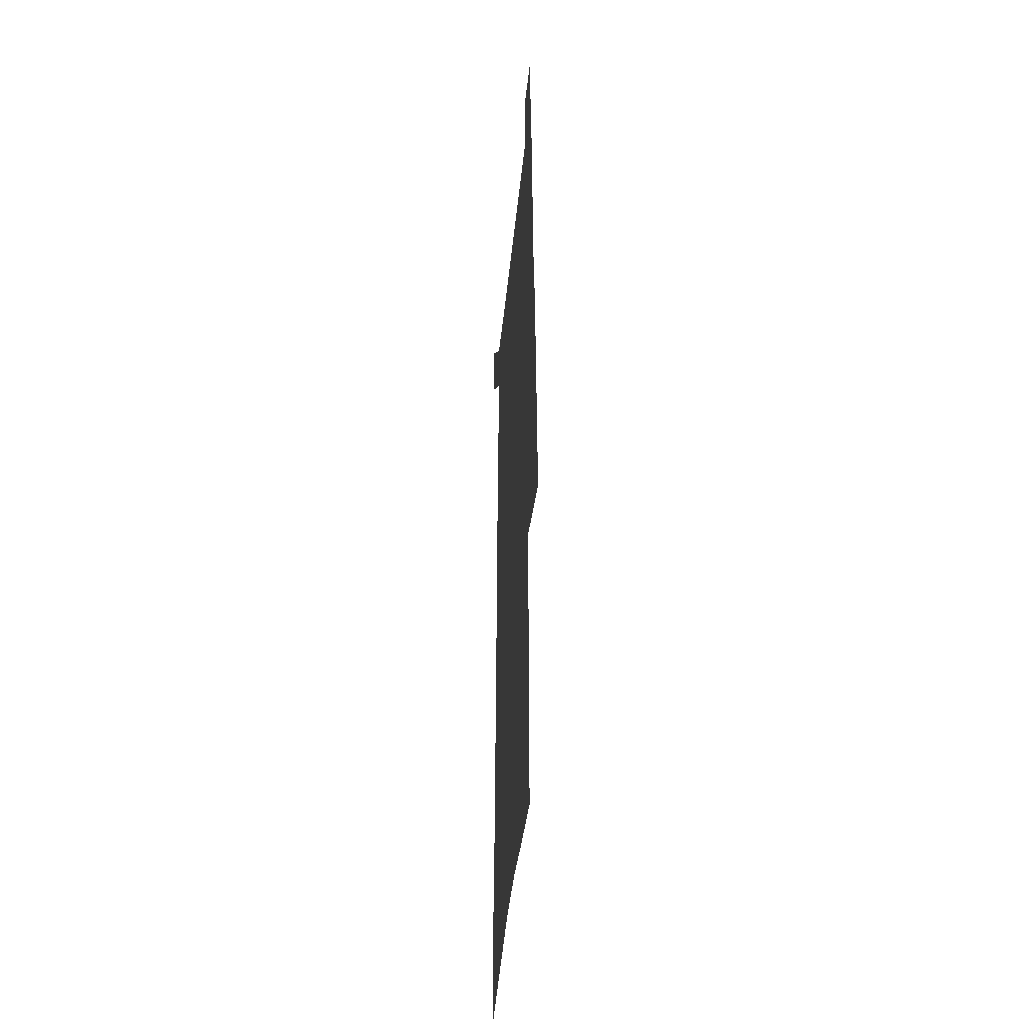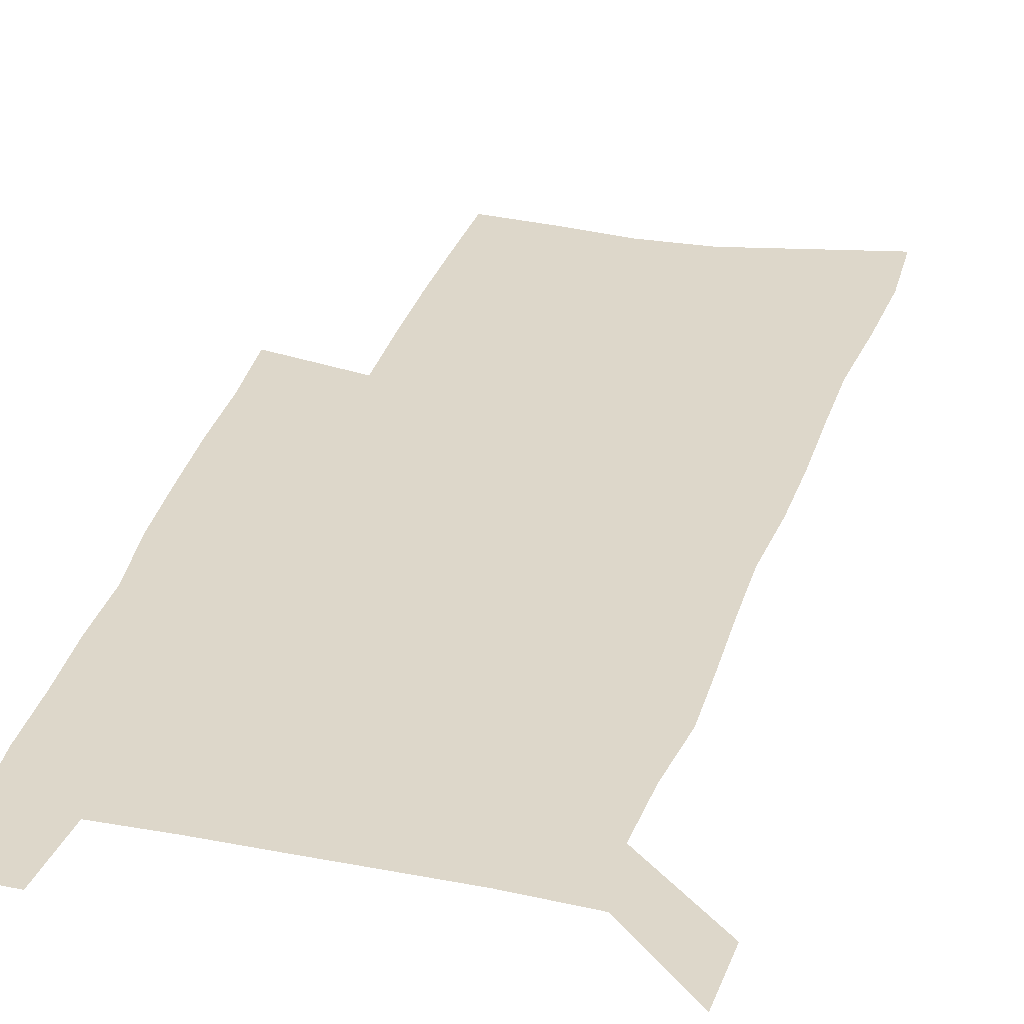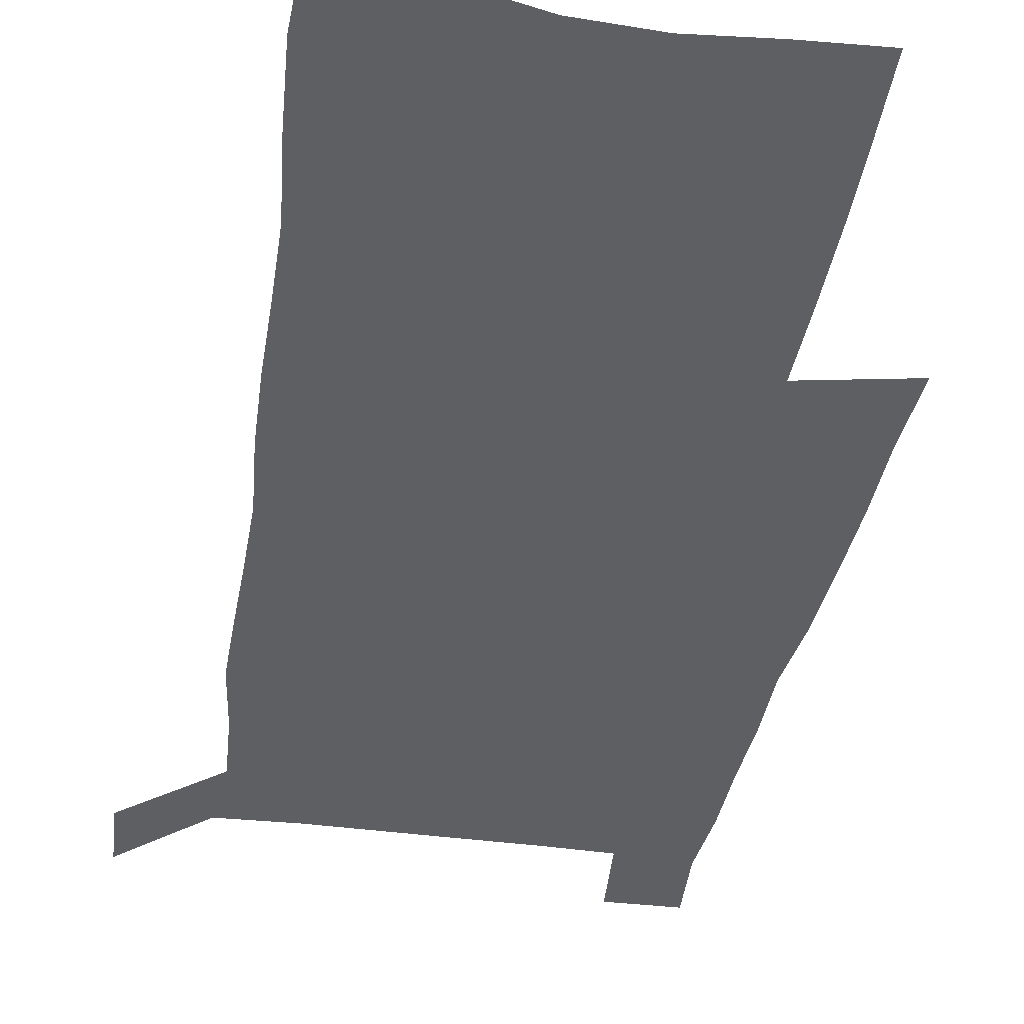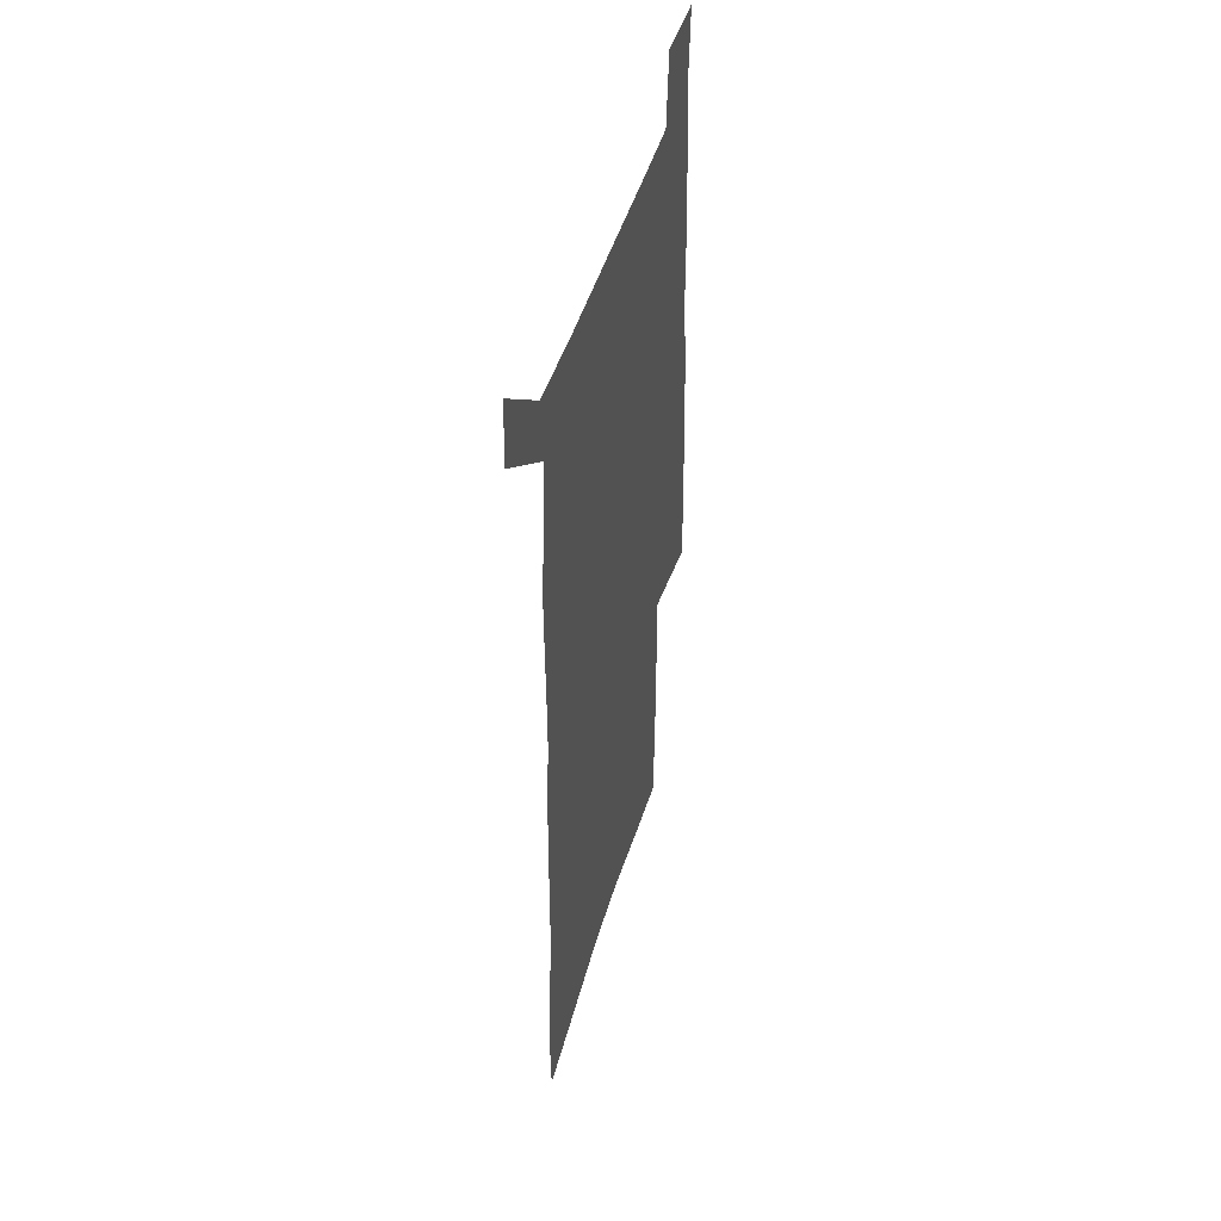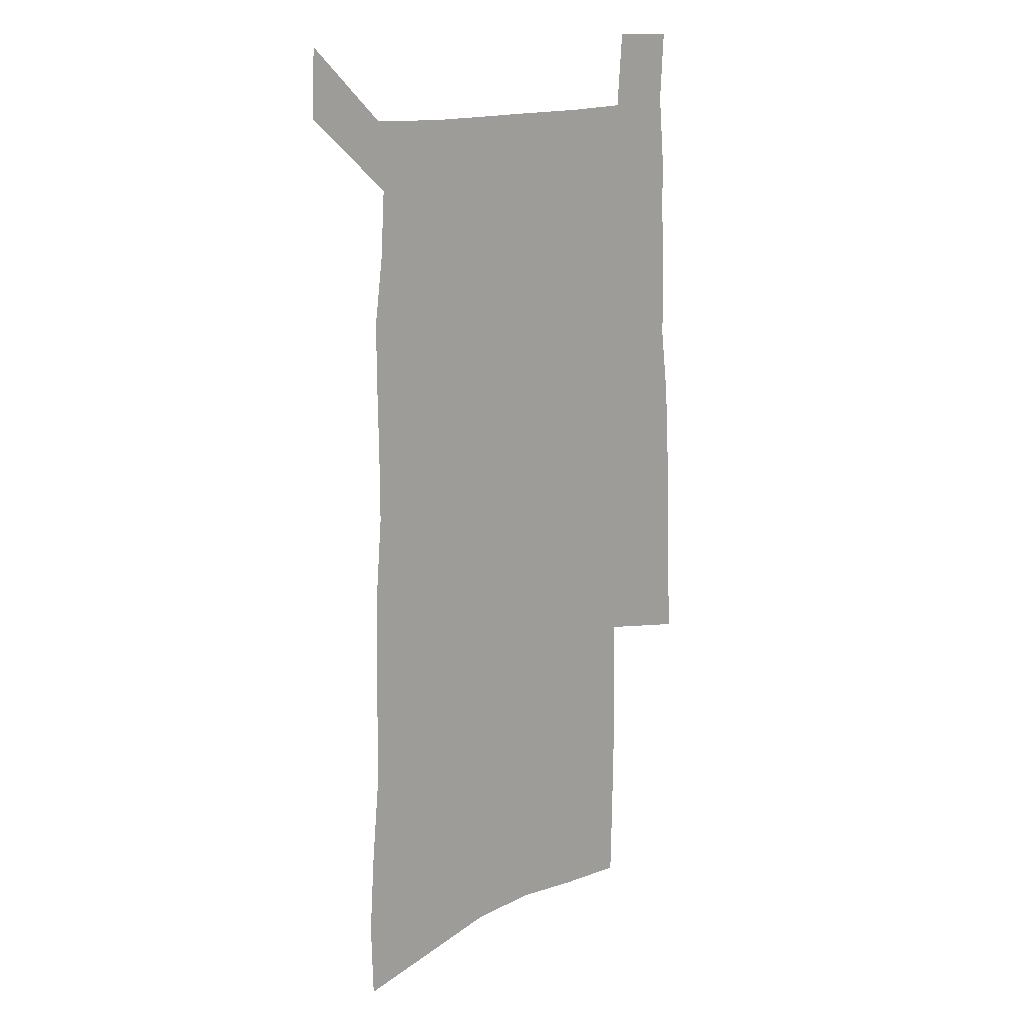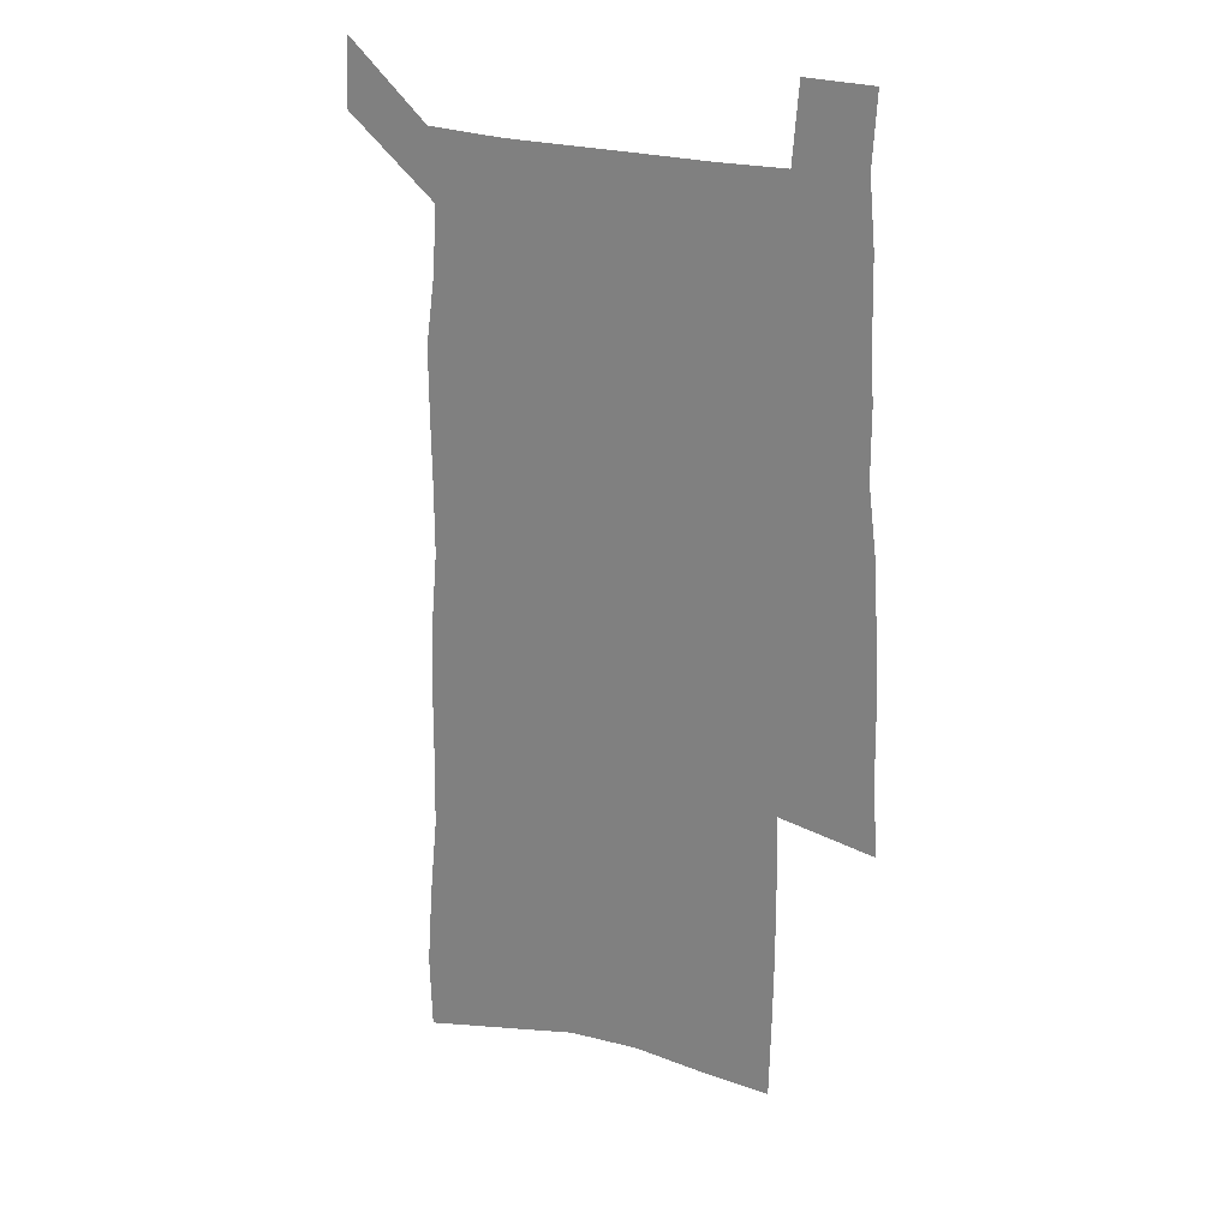
<metadata>
{"format":"obj","ext":"obj","renderer":"f3d","projection":"perspective","resolution":1024,"background":"white","views":[{"elev":-40.7,"azim":84.6,"up":"+Y"},{"elev":30.9,"azim":-164.4,"up":"+Z"},{"elev":-39.7,"azim":-9.4,"up":"+Z"},{"elev":48.8,"azim":-73.2,"up":"+Y"},{"elev":15.5,"azim":-43.3,"up":"+Y"},{"elev":24.8,"azim":25.4,"up":"+Y"}]}
</metadata>
<code>
v 449.9 564.7 0
v 451.3 592.6 0
v 472.1 167.1 0
v 471.2 199.5 0
v 473.6 234.1 0
v 476.9 268.1 0
v 477.5 299.5 0
v 477.7 330.1 0
v 478.8 360.6 0
v 481.3 391.2 0
v 481.3 420.1 0
v 480.8 448.7 0
v 480.7 477.1 0
v 484.5 505.4 0
v 486.2 533.1 0
v 483.9 562 0
v 505.8 174.4 0
v 511.8 213.5 0
v 512.3 244.7 0
v 512.7 275.4 0
v 512.8 305.7 0
v 513.6 335.9 0
v 513.5 365.1 0
v 515.6 394.7 0
v 514.7 422.5 0
v 515.9 450.7 0
v 516.5 478.1 0
v 516 505.4 0
v 516.1 532.7 0
v 514.9 560.6 0
v 539.4 181.8 0
v 541.1 216 0
v 543.1 249.4 0
v 543 278.6 0
v 543.4 308.9 0
v 543.5 338.5 0
v 544.1 367.9 0
v 544 396.1 0
v 544.8 424.4 0
v 544.7 451.5 0
v 543.8 478.7 0
v 544.8 505.7 0
v 544.3 532.7 0
v 543.2 560.7 0
v 569.3 183 0
v 570.4 219.4 0
v 570.9 250.7 0
v 571.2 278.4 0
v 572 310.6 0
v 572.1 339.9 0
v 572 368.9 0
v 572.1 397.3 0
v 572.1 424.8 0
v 572 452.2 0
v 572.3 479.5 0
v 572.2 505.9 0
v 572 532.4 0
v 571.1 560.8 0
v 599 180.1 0
v 598.8 217.5 0
v 599.6 248.2 0
v 599.6 280.5 0
v 600.1 309.8 0
v 600.4 338.9 0
v 599.5 369.6 0
v 599.5 397.4 0
v 599.3 425.2 0
v 599.4 452.5 0
v 599 479.8 0
v 598.9 506.3 0
v 598.9 533.1 0
v 598.7 560.8 0
v 628.9 178.3 0
v 629.6 211.4 0
v 630 243.5 0
v 629.8 276 0
v 629.1 308 0
v 629.7 337.6 0
v 628.8 367.4 0
v 628.1 396.2 0
v 628.7 424.3 0
v 627.6 452.5 0
v 627.5 479.9 0
v 627.9 507.3 0
v 626.5 534.3 0
v 626.4 561.5 0
v 628.8 593.1 0
v 669.7 300.1 0
v 667.5 331.5 0
v 667 362 0
v 665.5 392.2 0
v 663.7 421.8 0
v 660 451.6 0
v 659.9 480 0
v 658.4 508 0
v 657.7 535.8 0
v 655.2 563.2 0
v 656.8 592.5 0
f 15 16 1
f 1 16 2
f 3 17 4
f 17 18 4
f 4 18 5
f 18 19 5
f 5 19 6
f 19 20 6
f 6 20 7
f 20 21 7
f 7 21 8
f 21 22 8
f 8 22 9
f 22 23 9
f 9 23 10
f 23 24 10
f 10 24 11
f 24 25 11
f 11 25 12
f 25 26 12
f 12 26 13
f 26 27 13
f 13 27 14
f 27 28 14
f 14 28 15
f 28 29 15
f 15 29 16
f 29 30 16
f 17 31 18
f 31 32 18
f 18 32 19
f 32 33 19
f 19 33 20
f 33 34 20
f 20 34 21
f 34 35 21
f 21 35 22
f 35 36 22
f 22 36 23
f 36 37 23
f 23 37 24
f 37 38 24
f 24 38 25
f 38 39 25
f 25 39 26
f 39 40 26
f 26 40 27
f 40 41 27
f 27 41 28
f 41 42 28
f 28 42 29
f 42 43 29
f 29 43 30
f 43 44 30
f 31 45 32
f 45 46 32
f 32 46 33
f 46 47 33
f 33 47 34
f 47 48 34
f 34 48 35
f 48 49 35
f 35 49 36
f 49 50 36
f 36 50 37
f 50 51 37
f 37 51 38
f 51 52 38
f 38 52 39
f 52 53 39
f 39 53 40
f 53 54 40
f 40 54 41
f 54 55 41
f 41 55 42
f 55 56 42
f 42 56 43
f 56 57 43
f 43 57 44
f 57 58 44
f 45 59 46
f 59 60 46
f 46 60 47
f 60 61 47
f 47 61 48
f 61 62 48
f 48 62 49
f 62 63 49
f 49 63 50
f 63 64 50
f 50 64 51
f 64 65 51
f 51 65 52
f 65 66 52
f 52 66 53
f 66 67 53
f 53 67 54
f 67 68 54
f 54 68 55
f 68 69 55
f 55 69 56
f 69 70 56
f 56 70 57
f 70 71 57
f 57 71 58
f 71 72 58
f 59 73 60
f 73 74 60
f 60 74 61
f 74 75 61
f 61 75 62
f 75 76 62
f 62 76 63
f 76 77 63
f 63 77 64
f 77 78 64
f 64 78 65
f 78 79 65
f 65 79 66
f 79 80 66
f 66 80 67
f 80 81 67
f 67 81 68
f 81 82 68
f 68 82 69
f 82 83 69
f 69 83 70
f 83 84 70
f 70 84 71
f 84 85 71
f 71 85 72
f 85 86 72
f 77 88 78
f 88 89 78
f 78 89 79
f 89 90 79
f 79 90 80
f 90 91 80
f 80 91 81
f 91 92 81
f 81 92 82
f 92 93 82
f 82 93 83
f 93 94 83
f 83 94 84
f 94 95 84
f 84 95 85
f 95 96 85
f 85 96 86
f 96 97 86
f 86 97 87
f 97 98 87

</code>
